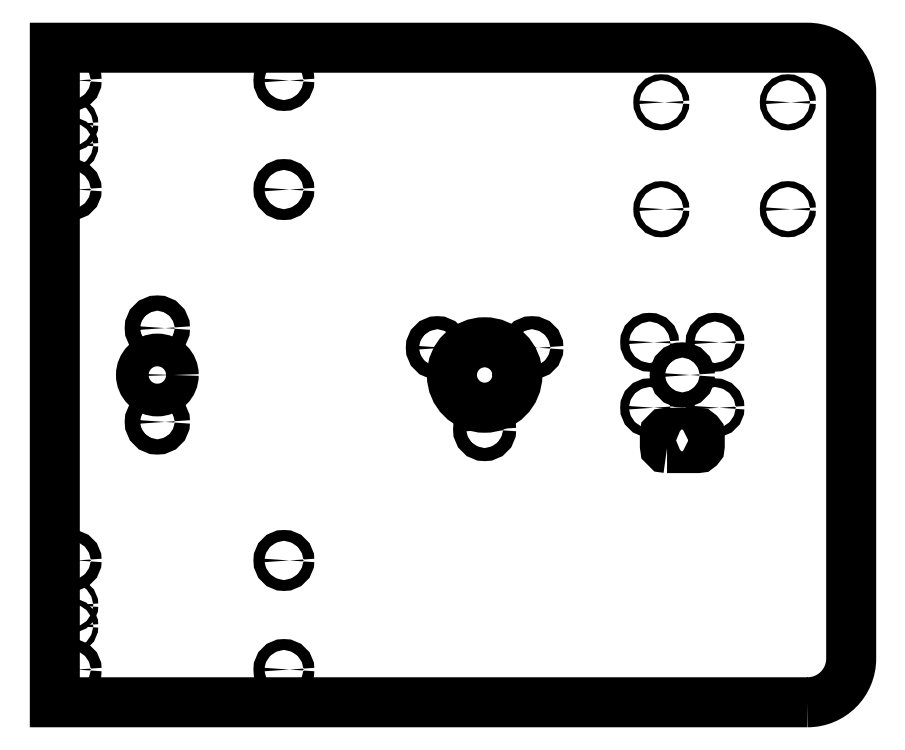
<metadata>
{"format":"dxf","ext":"dxf","renderer":"ezdxf+matplotlib","layout":"modelspace","background":"white","min_lineweight":24,"dpi":150}
</metadata>
<code>
0
SECTION
2
ENTITIES
0
CIRCLE
8
0
10
321
20
-309
30
0
40
1.375
210
0
220
-0
230
1
0
CIRCLE
8
0
10
321
20
-260
30
0
40
1.375
210
0
220
-0
230
1
0
CIRCLE
8
0
10
263
20
-309
30
0
40
1.375
210
0
220
-0
230
1
0
CIRCLE
8
0
10
263
20
-260
30
0
40
1.375
210
0
220
-0
230
1
0
CIRCLE
8
0
10
272.6
20
-385
30
0
40
3.5
210
0
220
0
230
1
0
CIRCLE
8
0
10
257.6
20
-370
30
0
40
2
210
0
220
0
230
1
0
CIRCLE
8
0
10
-7.7
20
-500
30
0
40
1.175
210
0
220
0
230
1
0
CIRCLE
8
0
10
257.6
20
-400
30
0
40
2
210
0
220
0
230
1
0
CIRCLE
8
0
10
-7.7
20
-490.5
30
0
40
1.175
210
0
220
0
230
1
0
CIRCLE
8
0
10
287.6
20
-370
30
0
40
2
210
0
220
0
230
1
0
CIRCLE
8
0
10
182
20
-385
30
0
40
15
210
0
220
0
230
1
0
LWPOLYLINE
8
0
90
8
70
1
43
0
10
265.6
20
-418.5
42
-0.4142
10
264.6
20
-417.5
10
264.6
20
-412.5
42
-0.4142
10
265.6
20
-411.5
10
279.6
20
-411.5
42
-0.4142
10
280.6
20
-412.5
10
280.6
20
-417.5
42
-0.4142
10
279.6
20
-418.5
0
CIRCLE
8
0
10
182
20
-410
30
0
40
3
210
0
220
0
230
1
0
CIRCLE
8
0
10
32
20
-363.5
30
0
40
3.5
210
0
220
0
230
1
0
CIRCLE
8
0
10
-7.7
20
-270
30
0
40
1.175
210
0
220
0
230
1
0
CIRCLE
8
0
10
90
20
-470
30
0
40
2.5
210
0
220
0
230
1
0
CIRCLE
8
0
10
32
20
-406.5
30
0
40
3.5
210
0
220
0
230
1
0
CIRCLE
8
0
10
32
20
-385
30
0
40
7.5
210
0
220
0
230
1
0
CIRCLE
8
0
10
287.6
20
-400
30
0
40
2
210
0
220
0
230
1
0
CIRCLE
8
0
10
-7.7
20
-279.5
30
0
40
1.175
210
0
220
0
230
1
0
CIRCLE
8
0
10
160.3
20
-372.5
30
0
40
3
210
0
220
0
230
1
0
CIRCLE
8
0
10
203.7
20
-372.5
30
0
40
3
210
0
220
0
230
1
0
CIRCLE
8
0
10
-7.5
20
-250
30
0
40
2.5
210
0
220
0
230
1
0
CIRCLE
8
0
10
-7.5
20
-300
30
0
40
2.5
210
0
220
0
230
1
0
CIRCLE
8
0
10
-7.5
20
-520
30
0
40
2.5
210
0
220
0
230
1
0
CIRCLE
8
0
10
-7.5
20
-470
30
0
40
2.5
210
0
220
0
230
1
0
CIRCLE
8
0
10
90
20
-300
30
0
40
2.5
210
0
220
0
230
1
0
CIRCLE
8
0
10
90
20
-250
30
0
40
2.5
210
0
220
0
230
1
0
CIRCLE
8
0
10
90
20
-520
30
0
40
2.5
210
0
220
0
230
1
0
LWPOLYLINE
8
0
90
6
70
1
43
0
10
330
20
-535
10
-15
20
-535
10
-15
20
-235
10
330
20
-235
42
-0.4142
10
350
20
-255
10
350
20
-515
42
-0.4142
0
ENDSEC
0
EOF

</code>
